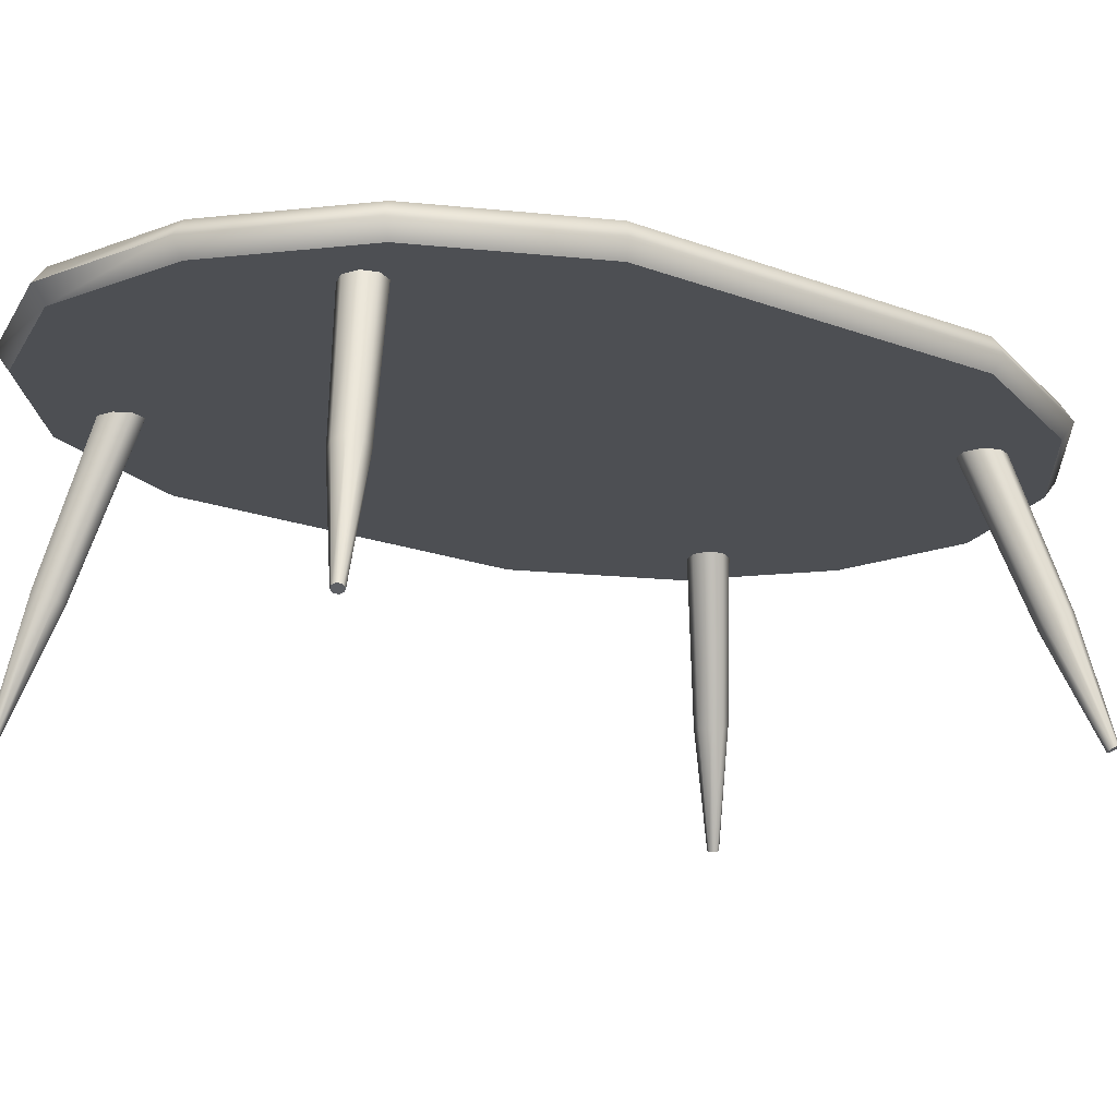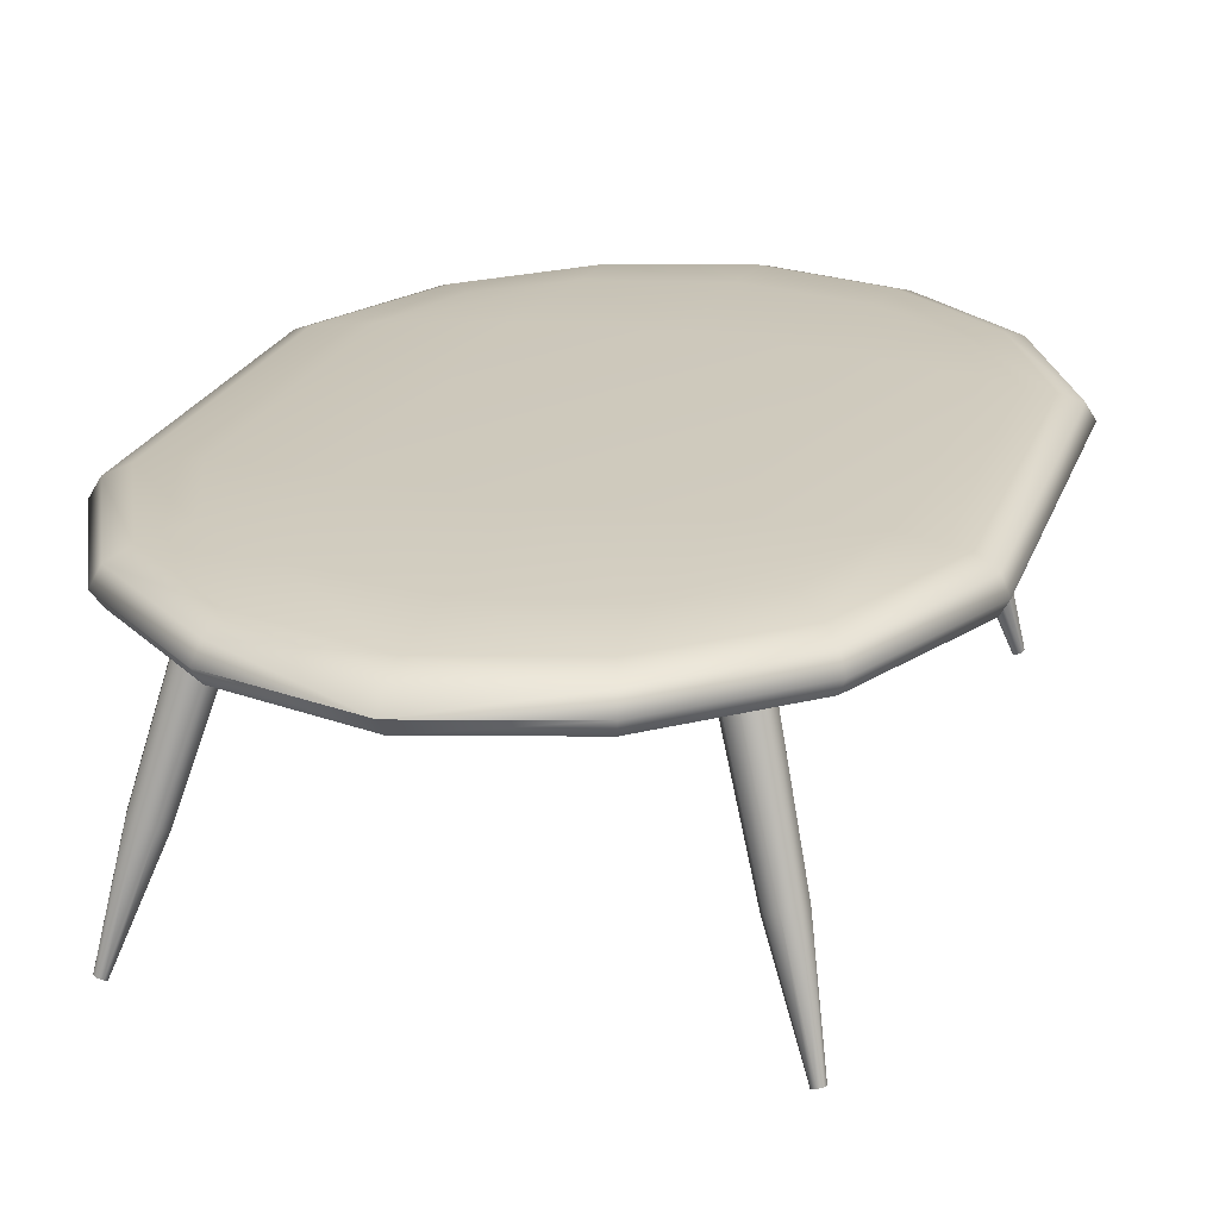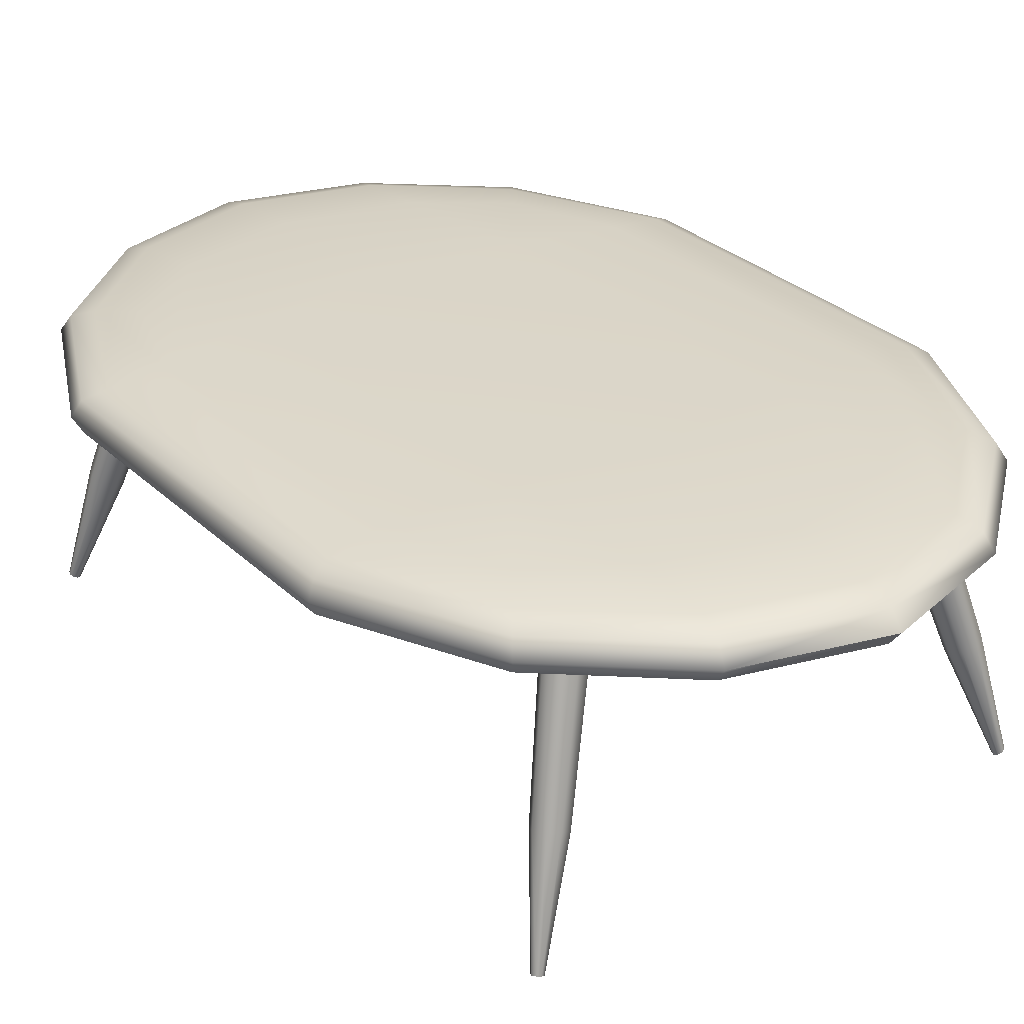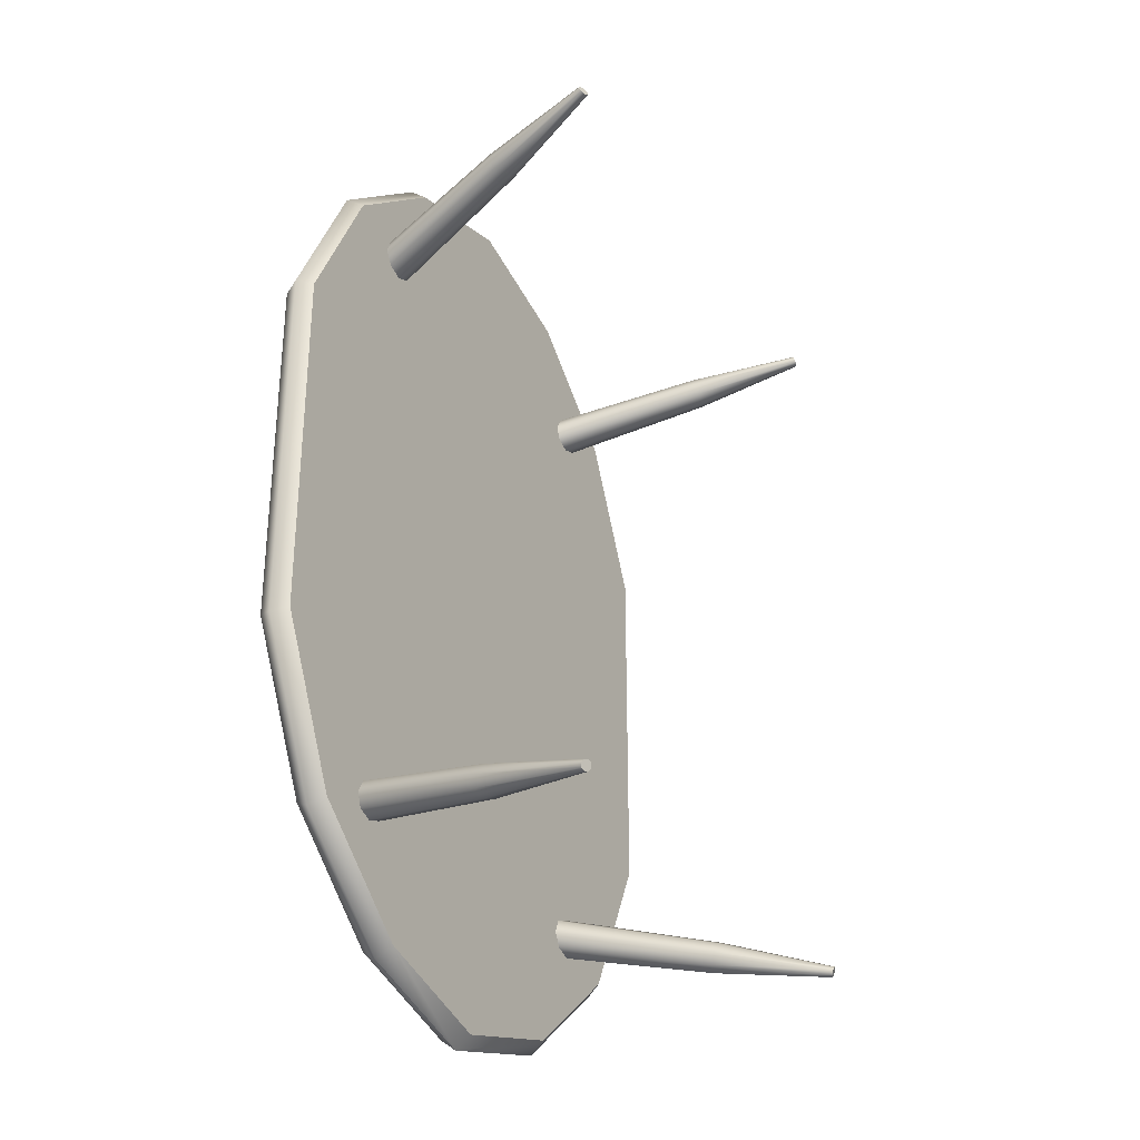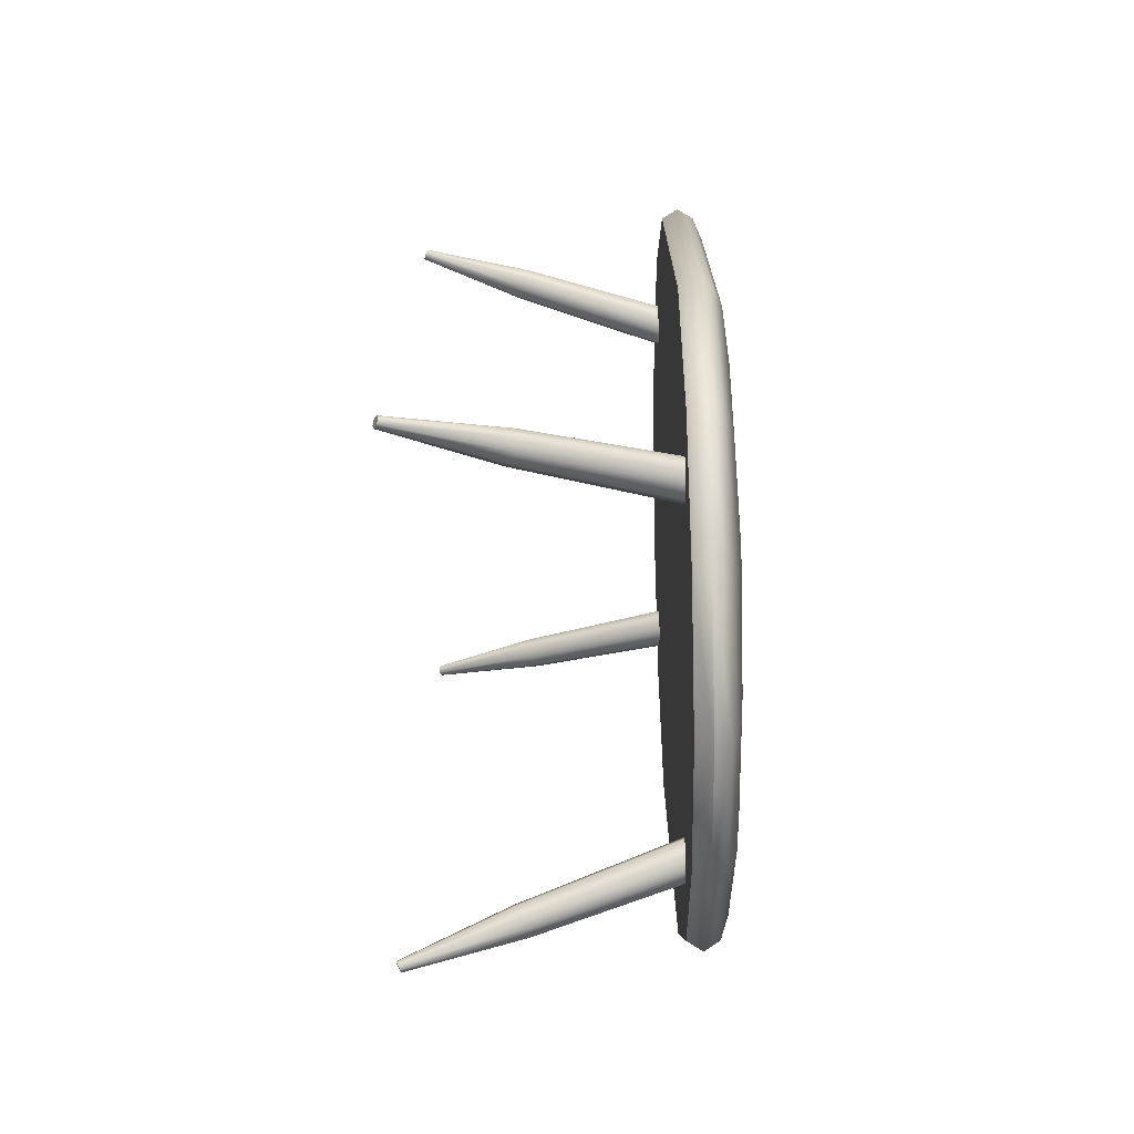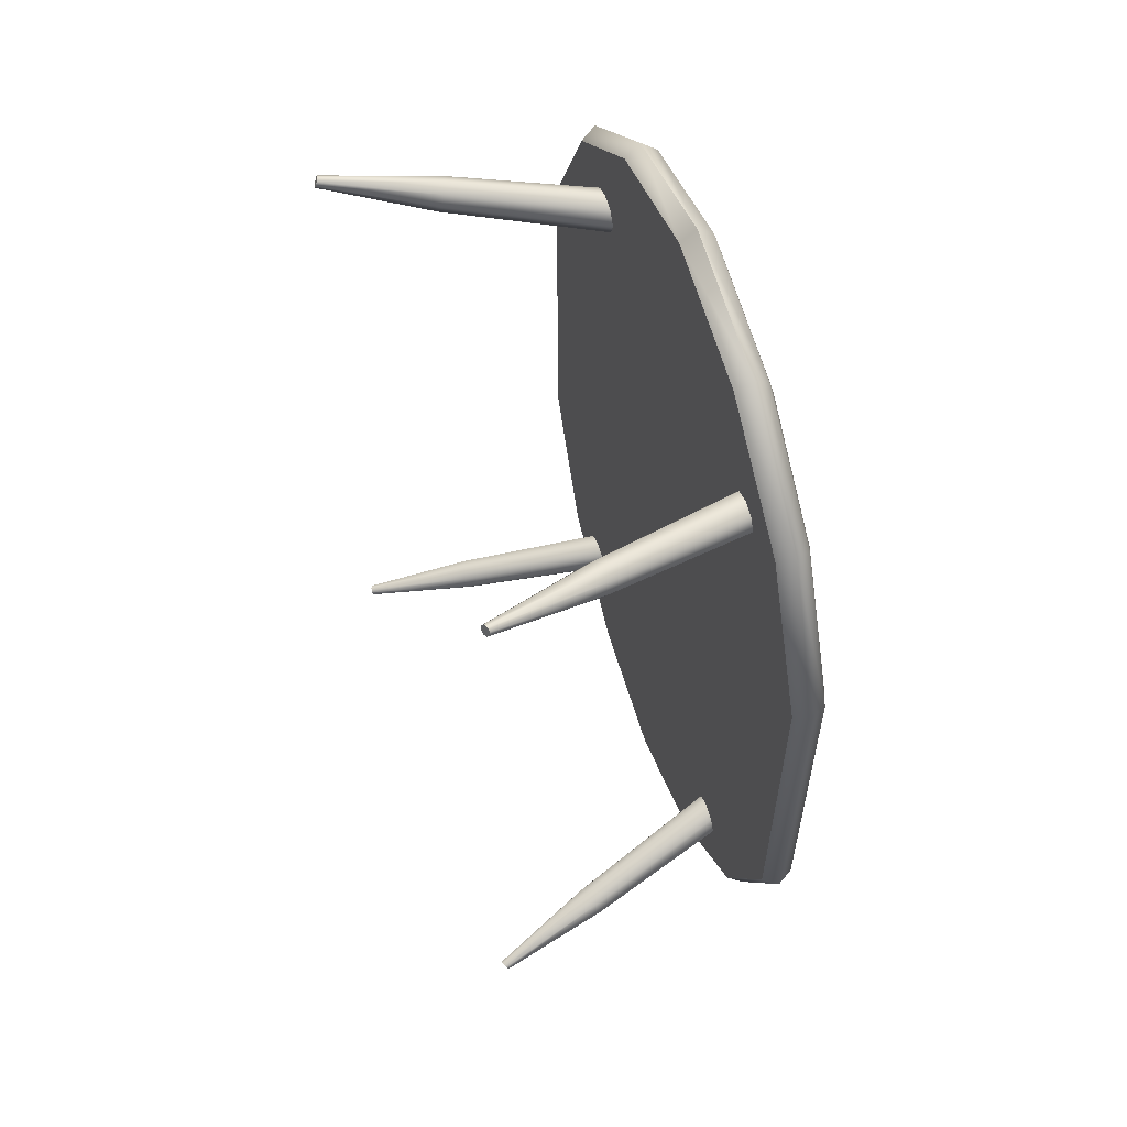
<metadata>
{"format":"obj","ext":"obj","renderer":"f3d","projection":"perspective","resolution":1024,"background":"white","views":[{"elev":-17.5,"azim":53.0,"up":"+Y"},{"elev":22.4,"azim":16.7,"up":"+Y"},{"elev":29.9,"azim":143.4,"up":"+Y"},{"elev":-32.0,"azim":-61.0,"up":"+Z"},{"elev":-71.7,"azim":90.9,"up":"+Z"},{"elev":58.9,"azim":70.9,"up":"+Z"}]}
</metadata>
<code>
g default
v -9.091 11.4 12.26
v 9.091 11.4 12.26
v -9.091 13.38 12.26
v 9.091 13.38 12.26
v -9.091 13.38 -12.26
v 9.091 13.38 -12.26
v -9.091 11.4 -12.26
v 9.091 11.4 -12.26
v -10.96 11.4 14.78
v -10.96 12.78 14.78
v 10.96 12.78 14.78
v 10.96 11.4 14.78
v -10.96 12.78 -14.78
v -10.96 11.4 -14.78
v 10.96 11.4 -14.78
v 10.96 12.78 -14.78
v 5.937 12.8 19.1
v 14.16 11.4 8.006
v 14.16 12.8 8.006
v -14.16 11.4 -8.006
v -14.16 12.8 -8.006
v -5.937 12.8 -19.1
v -5.937 11.4 -19.1
v 5.937 12.8 -19.1
v 5.937 11.4 -19.1
v 14.16 12.8 -8.006
v 14.16 11.4 -8.006
v -10.32 11.4 13.91
v 10.32 11.4 13.91
v 10.32 13.14 13.91
v -10.32 13.14 13.91
v -10.32 13.14 -13.91
v 10.32 13.14 -13.91
v 10.32 11.4 -13.91
v -10.32 11.4 -13.91
v -5.486 13.49 14.67
v -10.88 13.49 7.398
v 5.486 13.49 14.67
v 10.88 13.49 7.398
v 10.88 13.49 -7.398
v 5.486 13.49 -14.67
v -5.486 13.49 -14.67
v -10.88 13.49 -7.398
v -5.486 11.4 -14.67
v -10.88 11.4 -7.398
v 5.486 11.4 -14.67
v 10.88 11.4 -7.398
v 10.88 11.4 7.398
v 5.486 11.4 14.67
v -5.486 11.4 14.67
v -10.88 11.4 7.398
v -14.16 12.8 8.006
v -14.16 11.4 8.006
v -5.937 11.4 19.1
v -5.937 12.8 19.1
v 5.937 11.4 19.1
v -6.049 13.73 8.157
v 6.049 13.73 8.157
v 6.049 13.73 -8.157
v -6.049 13.73 -8.157
v -6.049 11.4 -8.157
v 6.049 11.4 -8.157
v 6.049 11.4 8.157
v -6.049 11.4 8.157
v -5.599 11.4 17.91
v 5.599 11.4 17.91
v 5.599 13.18 17.91
v -5.599 13.18 17.91
v -5.599 13.18 -17.91
v 5.599 13.18 -17.91
v 5.599 11.4 -17.91
v -5.599 11.4 -17.91
v 13.28 11.4 7.55
v 13.28 11.4 -7.55
v 13.28 13.18 -7.55
v 13.28 13.18 7.55
v -13.28 11.4 -7.55
v -13.28 11.4 7.55
v -13.28 13.18 7.55
v -13.28 13.18 -7.55
v -11.25 12.09 15.17
v -14.54 12.1 8.217
v -14.54 12.1 -8.217
v -11.25 12.09 -15.17
v -6.094 12.1 -19.6
v 6.094 12.1 -19.6
v 11.25 12.09 -15.17
v 14.54 12.1 -8.217
v 14.54 12.1 8.217
v 11.25 12.09 15.17
v 6.094 12.1 19.6
v -6.094 12.1 19.6
v -10.92 -0.01675 16.57
v -11.09 0.06148 16.62
v -11.27 0.09439 16.54
v -11.34 0.06271 16.38
v -11.27 -0.01501 16.22
v -11.09 -0.09324 16.17
v -10.92 -0.1262 16.25
v -10.85 -0.09447 16.41
v -7.105 12.11 14.19
v -7.734 12.4 14.39
v -8.362 12.52 14.1
v -8.623 12.4 13.49
v -8.362 12.12 12.92
v -7.734 11.83 12.72
v -7.105 11.71 13.01
v -6.844 11.83 13.62
v -11.09 -0.01588 16.4
v -7.734 12.12 13.55
v -9.237 4.857 15.76
v -9.743 5.086 15.92
v -10.25 5.182 15.69
v -10.46 5.089 15.2
v -10.25 4.862 14.74
v -9.743 4.634 14.59
v -9.237 4.537 14.82
v -9.028 4.63 15.31
v 10.92 -0.01675 16.57
v 11.09 0.06148 16.62
v 11.27 0.09439 16.54
v 11.34 0.06271 16.38
v 11.27 -0.01501 16.22
v 11.09 -0.09324 16.17
v 10.92 -0.1262 16.25
v 10.85 -0.09447 16.41
v 7.105 12.11 14.19
v 7.734 12.4 14.39
v 8.362 12.52 14.1
v 8.623 12.4 13.49
v 8.362 12.12 12.92
v 7.734 11.83 12.72
v 7.105 11.71 13.01
v 6.844 11.83 13.62
v 11.09 -0.01588 16.4
v 9.237 4.857 15.76
v 9.743 5.086 15.92
v 10.25 5.182 15.69
v 10.46 5.089 15.2
v 10.25 4.862 14.74
v 9.743 4.634 14.59
v 9.237 4.537 14.82
v 9.028 4.63 15.31
v -10.92 -0.01675 -16.57
v -11.09 0.06148 -16.62
v -11.27 0.09439 -16.54
v -11.34 0.06271 -16.38
v -11.27 -0.01501 -16.22
v -11.09 -0.09324 -16.17
v -10.92 -0.1262 -16.25
v -10.85 -0.09447 -16.41
v -7.105 12.11 -14.19
v -7.734 12.4 -14.39
v -8.362 12.52 -14.1
v -8.623 12.4 -13.49
v -8.362 12.12 -12.92
v -7.734 11.83 -12.72
v -7.105 11.71 -13.01
v -6.844 11.83 -13.62
v -11.09 -0.01588 -16.4
v -7.734 12.12 -13.55
v -9.237 4.857 -15.76
v -9.743 5.086 -15.92
v -10.25 5.182 -15.69
v -10.46 5.089 -15.2
v -10.25 4.862 -14.74
v -9.743 4.634 -14.59
v -9.237 4.537 -14.82
v -9.028 4.63 -15.31
v 10.92 -0.01675 -16.57
v 11.09 0.06148 -16.62
v 11.27 0.09439 -16.54
v 11.34 0.06271 -16.38
v 11.27 -0.01501 -16.22
v 11.09 -0.09324 -16.17
v 10.92 -0.1262 -16.25
v 10.85 -0.09447 -16.41
v 7.105 12.11 -14.19
v 7.734 12.4 -14.39
v 8.362 12.52 -14.1
v 8.623 12.4 -13.49
v 8.362 12.12 -12.92
v 7.734 11.83 -12.72
v 7.105 11.71 -13.01
v 6.844 11.83 -13.62
v 11.09 -0.01588 -16.4
v 7.734 12.12 -13.55
v 9.237 4.857 -15.76
v 9.743 5.086 -15.92
v 10.25 5.182 -15.69
v 10.46 5.089 -15.2
v 10.25 4.862 -14.74
v 9.743 4.634 -14.59
v 9.237 4.537 -14.82
v 9.028 4.63 -15.31
v 0 11.4 15.98
v 0 11.4 8.882
v 0 11.4 -8.882
v 0 11.4 -15.98
v 0 11.4 -19.5
v 0 11.4 -20.8
v 0 12.1 -21.35
v 0 12.8 -20.8
v 0 13.18 -19.5
v 0 13.49 -15.98
v 0 13.73 -8.882
v 0 13.73 8.882
v 0 13.49 15.98
v 0 13.18 19.5
v 0 12.8 20.8
v 0 12.1 21.35
v 0 11.4 20.8
v 0 11.4 19.5
f 3 36 57 37
f 207 208 38 58
f 37 57 60 43
f 38 4 39 58
f 58 39 40 59
f 206 207 58 59
f 59 40 6 41
f 59 41 205 206
f 43 60 42 5
f 7 44 61 45
f 198 199 46 62
f 45 61 64 51
f 46 8 47 62
f 62 47 48 63
f 197 198 62 63
f 63 48 2 49
f 63 49 196 197
f 51 64 50 1
f 53 9 81 82
f 82 83 20 53
f 92 81 9 54
f 91 211 212 56
f 90 91 56 12
f 89 90 12 18
f 27 88 89 18
f 83 84 14 20
f 23 14 84 85
f 25 201 202 86
f 25 86 87 15
f 27 15 87 88
f 1 50 65 28
f 213 196 49 66
f 56 212 213 66
f 28 65 54 9
f 49 2 29 66
f 66 29 12 56
f 209 210 17 67
f 17 11 30 67
f 67 30 4 38
f 67 38 208 209
f 10 55 68 31
f 31 68 36 3
f 5 42 69 32
f 204 205 41 70
f 24 203 204 70
f 32 69 22 13
f 41 6 33 70
f 70 33 16 24
f 200 201 25 71
f 25 15 34 71
f 71 34 8 46
f 71 46 199 200
f 14 23 72 35
f 35 72 44 7
f 2 48 73 29
f 73 48 47 74
f 27 18 73 74
f 29 73 18 12
f 47 8 34 74
f 74 34 15 27
f 19 26 75 76
f 26 16 33 75
f 75 33 6 40
f 75 40 39 76
f 11 19 76 30
f 30 76 39 4
f 7 45 77 35
f 77 45 51 78
f 53 20 77 78
f 35 77 20 14
f 51 1 28 78
f 78 28 9 53
f 21 52 79 80
f 52 10 31 79
f 79 31 3 37
f 79 37 43 80
f 13 21 80 32
f 32 80 43 5
f 82 81 10 52
f 21 83 82 52
f 21 13 84 83
f 85 84 13 22
f 86 202 203 24
f 87 86 24 16
f 88 87 16 26
f 89 88 26 19
f 19 11 90 89
f 17 91 90 11
f 17 210 211 91
f 55 10 81 92
f 111 101 102 112
f 112 102 103 113
f 113 103 104 114
f 114 104 105 115
f 115 105 106 116
f 116 106 107 117
f 117 107 108 118
f 118 108 101 111
f 94 109 93
f 95 109 94
f 96 109 95
f 97 109 96
f 98 109 97
f 99 109 98
f 100 109 99
f 93 109 100
f 101 110 102
f 102 110 103
f 103 110 104
f 104 110 105
f 105 110 106
f 106 110 107
f 107 110 108
f 108 110 101
f 93 111 112 94
f 94 112 113 95
f 95 113 114 96
f 96 114 115 97
f 97 115 116 98
f 98 116 117 99
f 99 117 118 100
f 100 118 111 93
f 136 137 128 127
f 137 138 129 128
f 138 139 130 129
f 139 140 131 130
f 140 141 132 131
f 141 142 133 132
f 142 143 134 133
f 143 136 127 134
f 120 119 135
f 121 120 135
f 122 121 135
f 123 122 135
f 124 123 135
f 125 124 135
f 126 125 135
f 119 126 135
f 119 120 137 136
f 120 121 138 137
f 121 122 139 138
f 122 123 140 139
f 123 124 141 140
f 124 125 142 141
f 125 126 143 142
f 126 119 136 143
f 162 163 153 152
f 163 164 154 153
f 164 165 155 154
f 165 166 156 155
f 166 167 157 156
f 167 168 158 157
f 168 169 159 158
f 169 162 152 159
f 145 144 160
f 146 145 160
f 147 146 160
f 148 147 160
f 149 148 160
f 150 149 160
f 151 150 160
f 144 151 160
f 152 153 161
f 153 154 161
f 154 155 161
f 155 156 161
f 156 157 161
f 157 158 161
f 158 159 161
f 159 152 161
f 144 145 163 162
f 145 146 164 163
f 146 147 165 164
f 147 148 166 165
f 148 149 167 166
f 149 150 168 167
f 150 151 169 168
f 151 144 162 169
f 188 178 179 189
f 189 179 180 190
f 190 180 181 191
f 191 181 182 192
f 192 182 183 193
f 193 183 184 194
f 194 184 185 195
f 195 185 178 188
f 171 186 170
f 172 186 171
f 173 186 172
f 174 186 173
f 175 186 174
f 176 186 175
f 177 186 176
f 170 186 177
f 178 187 179
f 179 187 180
f 180 187 181
f 181 187 182
f 182 187 183
f 183 187 184
f 184 187 185
f 185 187 178
f 170 188 189 171
f 171 189 190 172
f 172 190 191 173
f 173 191 192 174
f 174 192 193 175
f 175 193 194 176
f 176 194 195 177
f 177 195 188 170
f 197 196 50 64
f 61 198 197 64
f 61 44 199 198
f 200 199 44 72
f 23 201 200 72
f 202 201 23 85
f 203 202 85 22
f 204 203 22 69
f 69 42 205 204
f 206 205 42 60
f 57 207 206 60
f 57 36 208 207
f 209 208 36 68
f 55 210 209 68
f 211 210 55 92
f 212 211 92 54
f 213 212 54 65
f 65 50 196 213

</code>
